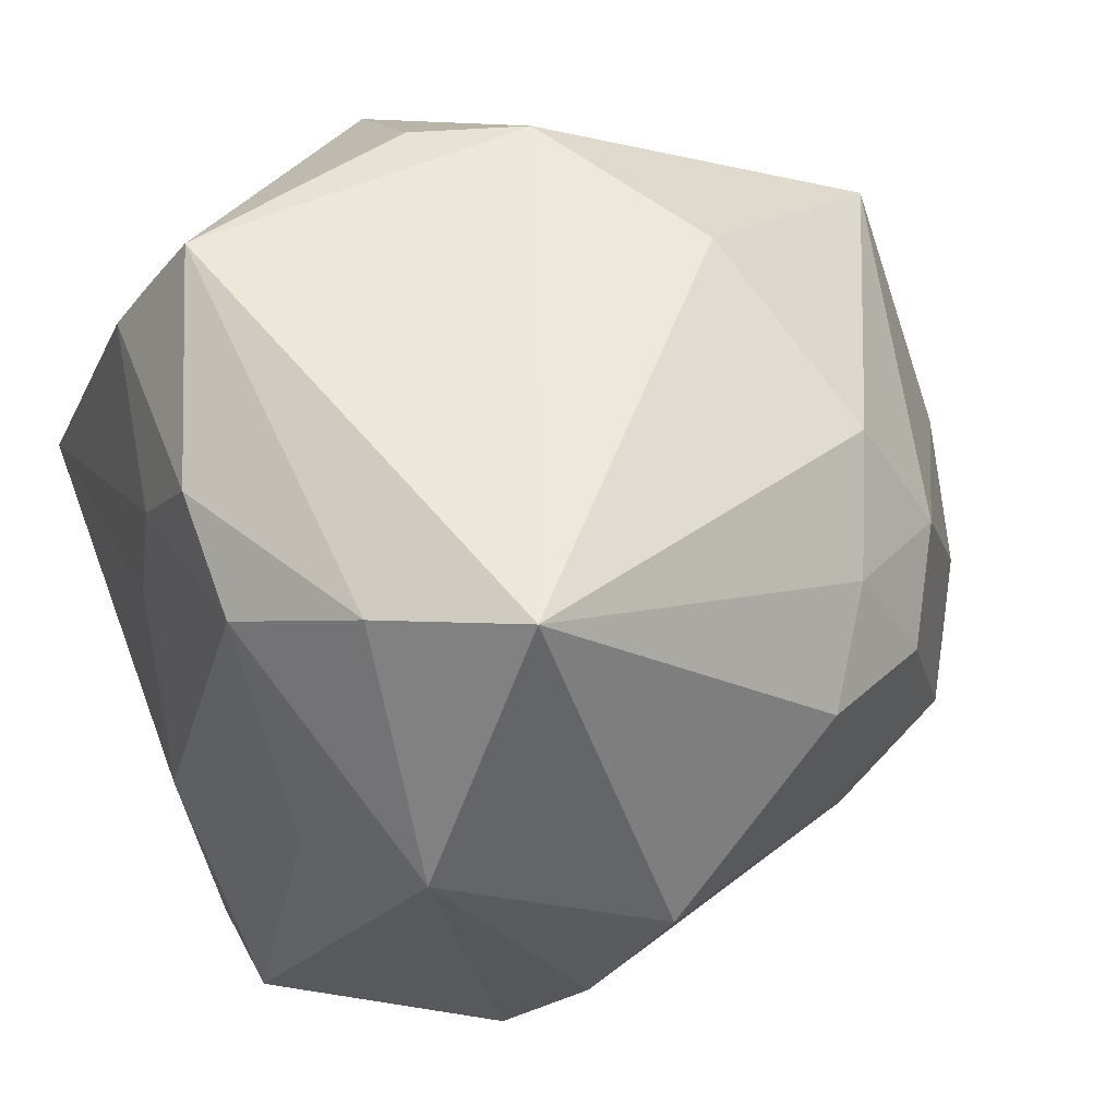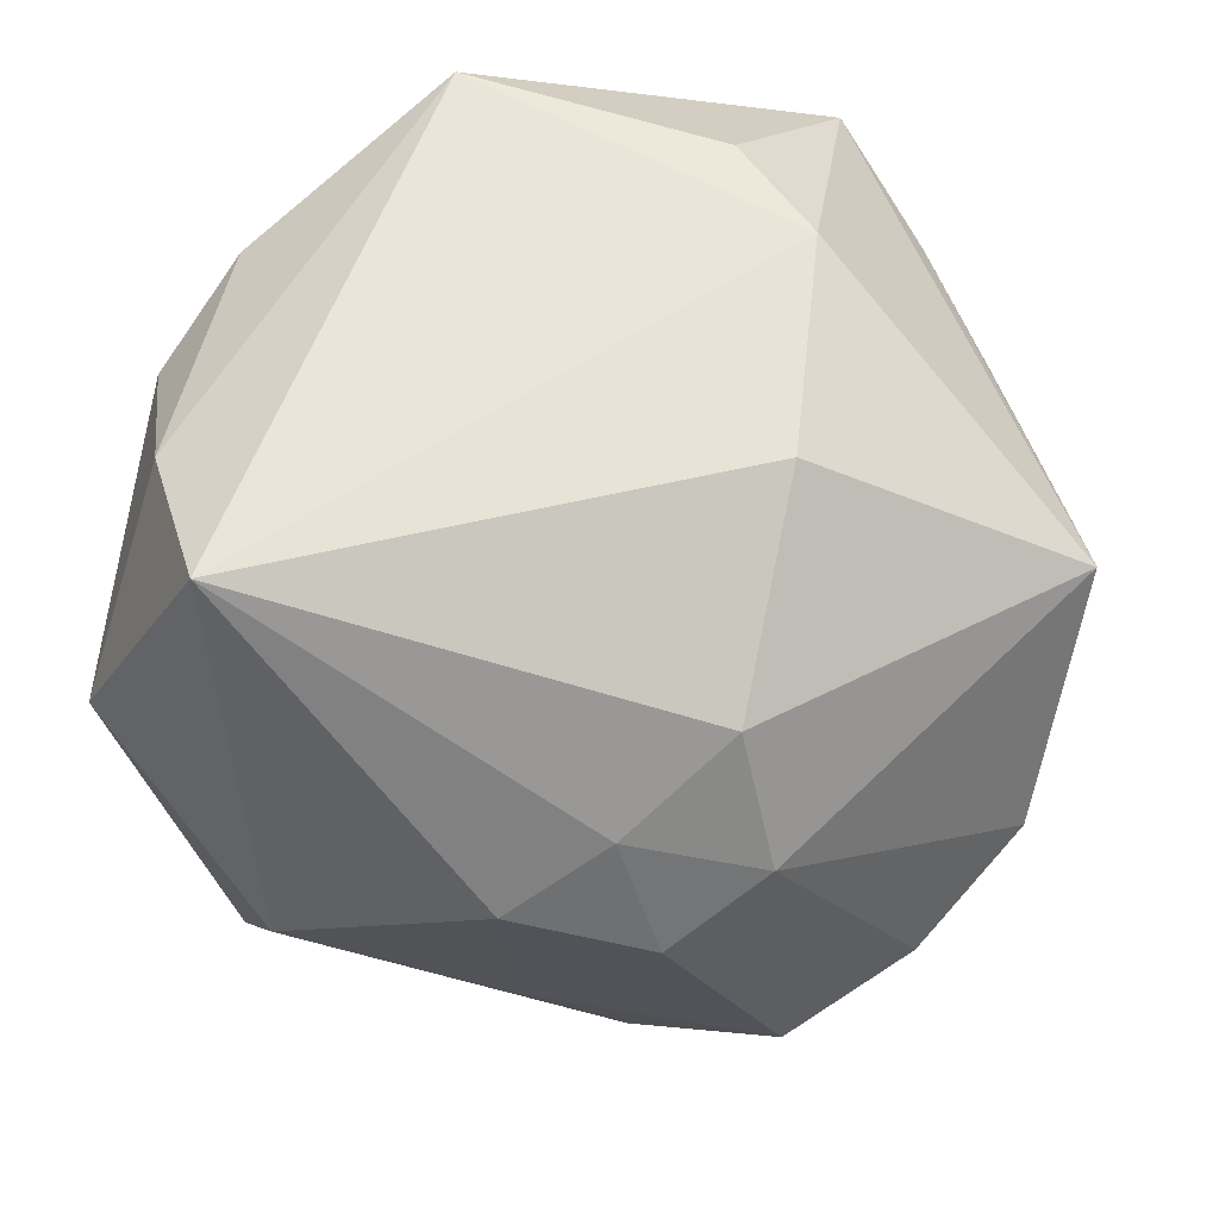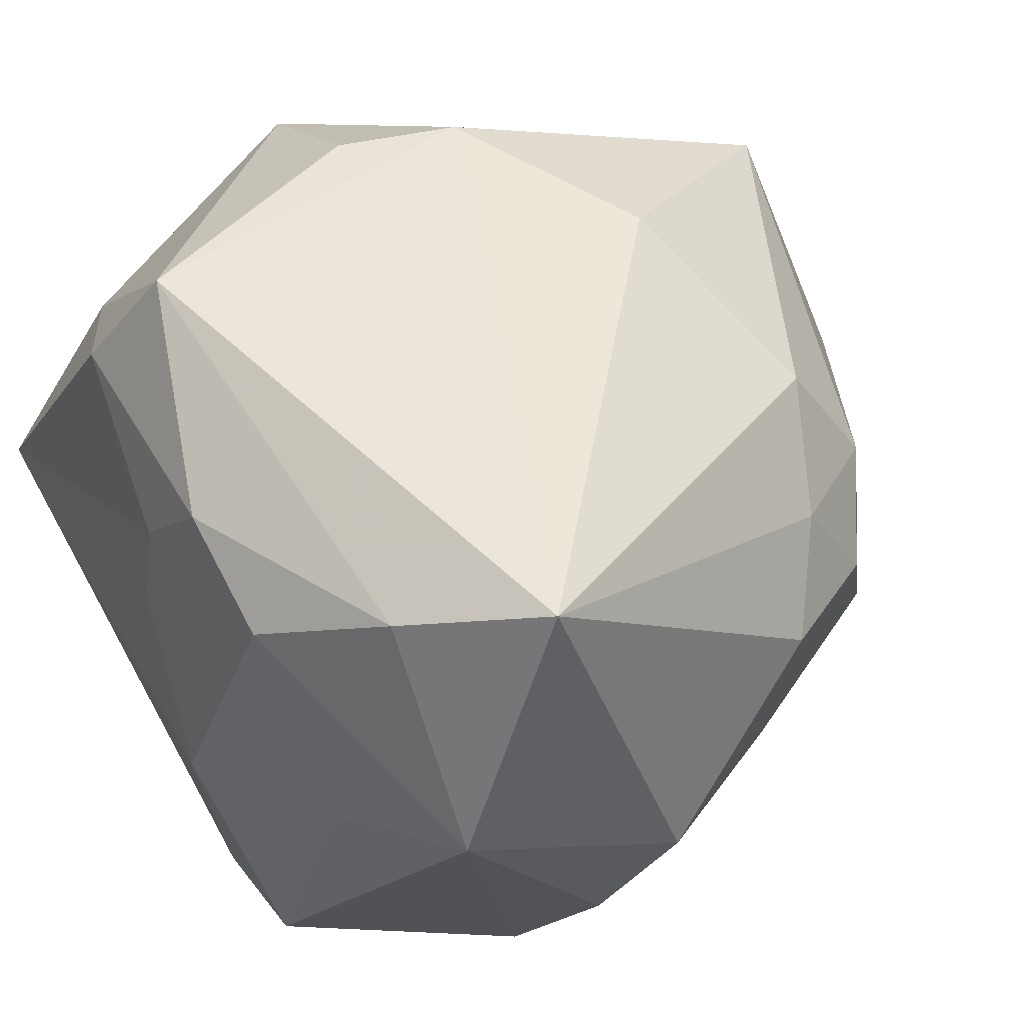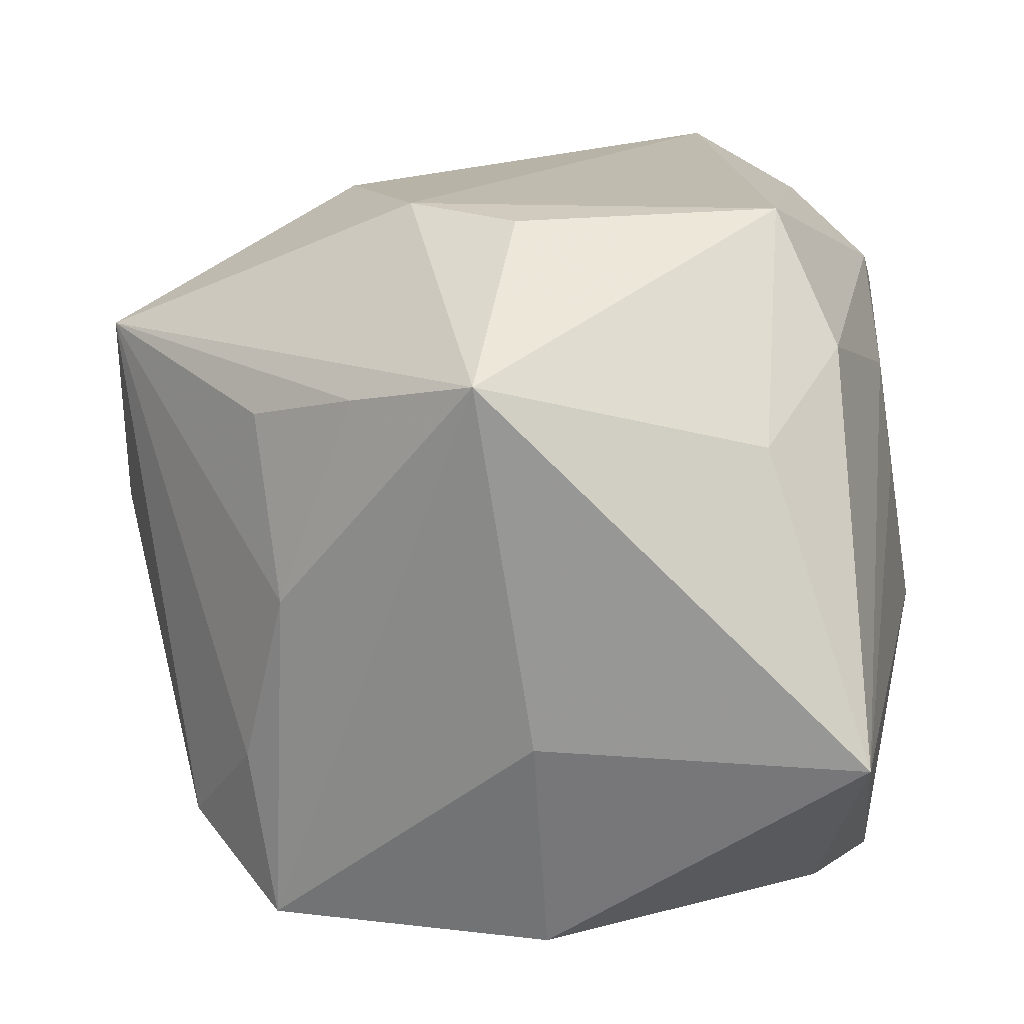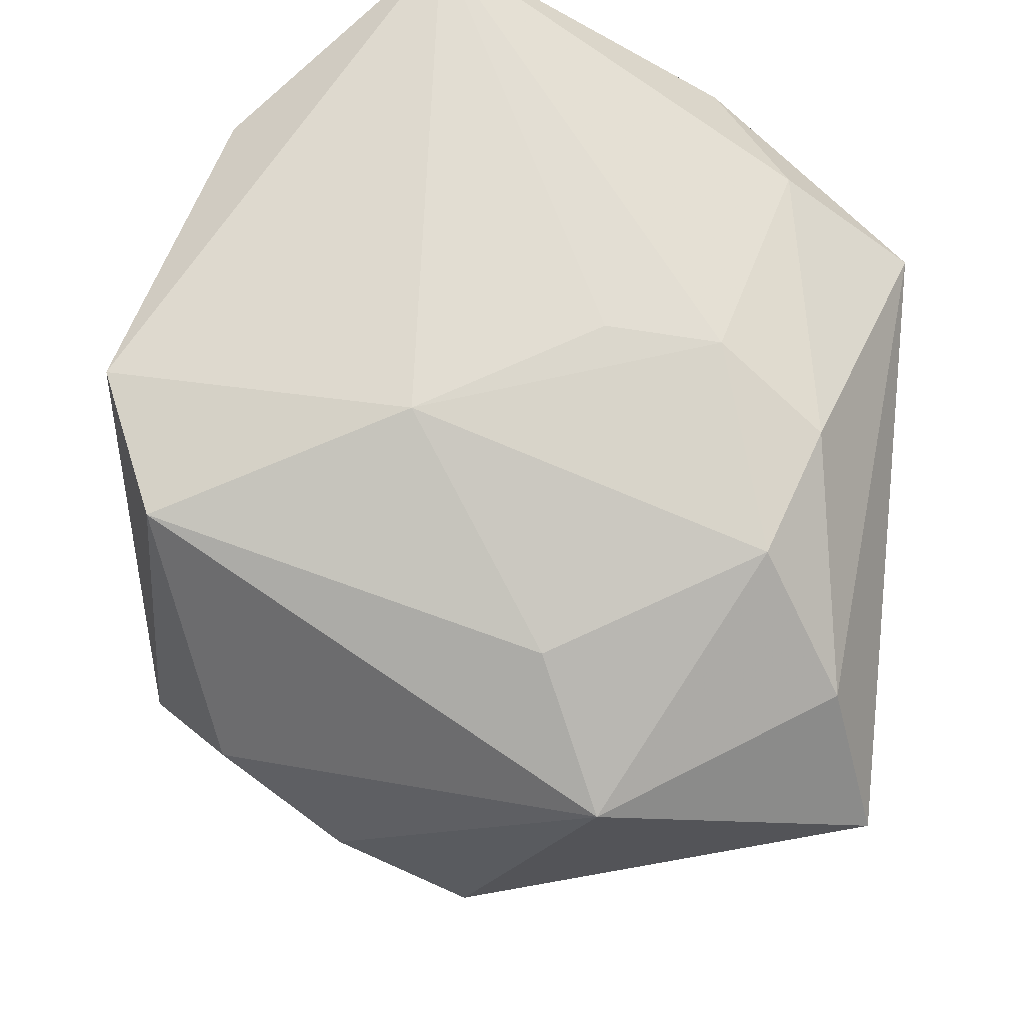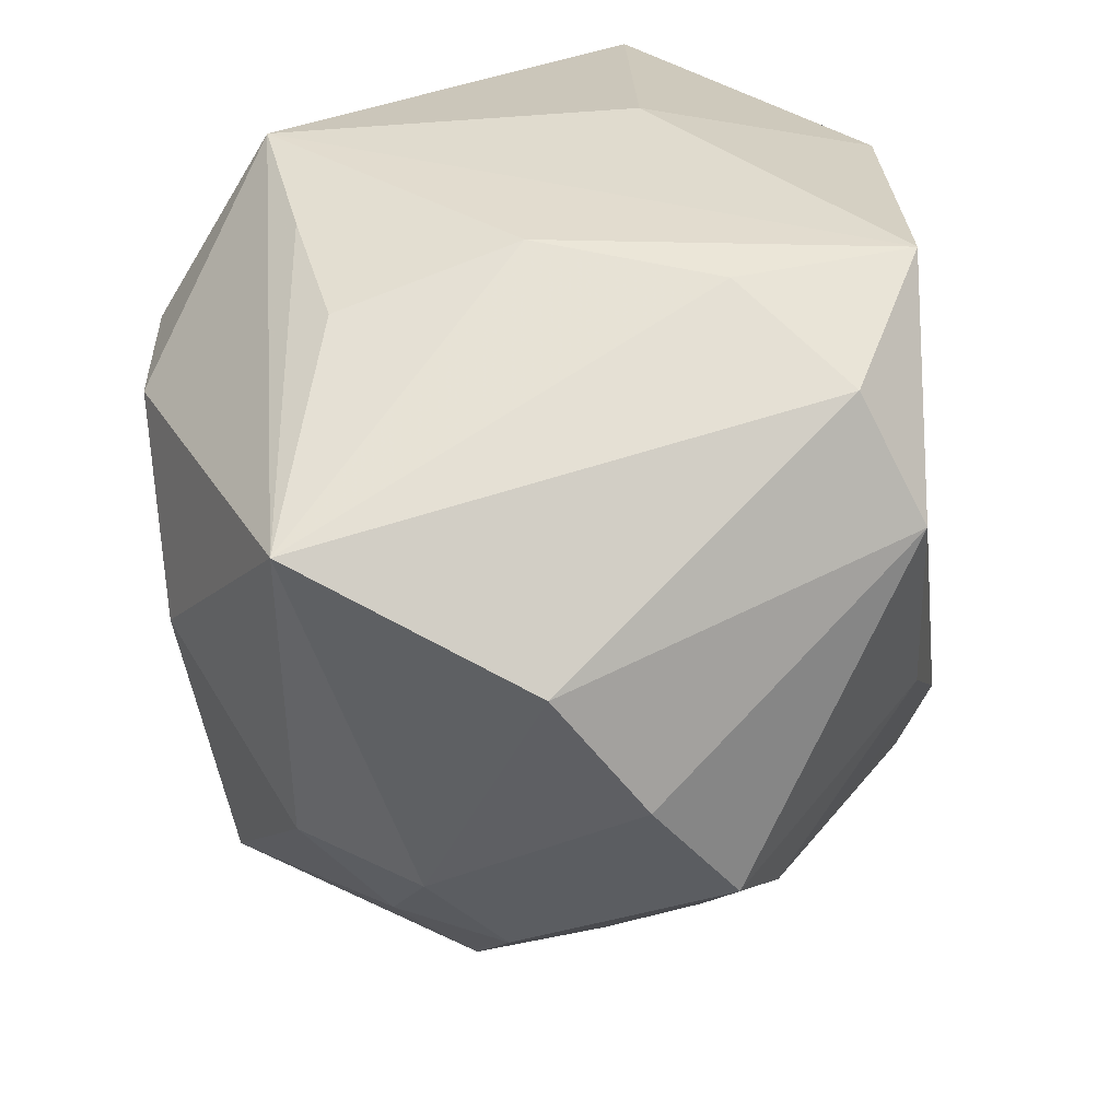
<metadata>
{"format":"obj","ext":"obj","renderer":"f3d","projection":"perspective","resolution":1024,"background":"white","views":[{"elev":50.2,"azim":-110.1,"up":"+Z"},{"elev":59.1,"azim":-53.4,"up":"+Z"},{"elev":54.6,"azim":-118.7,"up":"+Z"},{"elev":16.1,"azim":102.2,"up":"+Z"},{"elev":68.8,"azim":-85.3,"up":"+Y"},{"elev":-69.2,"azim":94.7,"up":"+Y"}]}
</metadata>
<code>
v -0.01611 -0.01665 0.00377
v -0.01133 -0.01926 0.007428
v -0.003719 0.01837 -0.01994
v -0.00514 0.02011 -0.00455
v 0.01677 0.01415 0.009461
v 0.0187 -0.006738 0.01126
v 0.01805 -0.0109 0.0001084
v 0.0004278 0.01924 0.004505
v -0.01504 -0.01401 -0.009862
v 0.007637 -0.02337 0.01224
v 0.0105 -0.005604 0.01999
v -0.00996 0.01687 0.01326
v -0.02248 0.01143 0.005947
v 0.02176 0.0002898 0.013
v -0.005923 -0.02428 -0.003813
v 0.01133 0.0167 -0.01558
v -0.02015 0.005078 0.01999
v -0.02284 0.003507 -0.007212
v 0.0004184 -0.01151 0.01921
v 0.01569 -0.01281 0.009527
v -0.01091 0.01795 -0.01702
v -0.01604 0.003092 -0.01761
v 0.004904 -0.01863 -0.01751
v 0.008211 0.01325 0.01999
v 0.01063 0.01689 0.0134
v 0.0003752 0.0184 0.01035
v -0.01092 -0.0008209 -0.01936
v -0.009401 -0.01583 0.01367
v 0.01614 -0.0136 -0.009374
v -0.01683 -0.007291 -0.01117
v 0.01794 0.003333 -0.01776
v 0.02092 0.003187 -0.005909
v -0.0035 0.01702 0.01561
v 0.01161 -0.01813 -0.01472
v -0.01194 -0.02096 -0.007706
v 0.01648 -0.01204 -0.01826
v 0.02113 0.02011 -0.005518
v -0.01572 0.01582 0.002674
v -0.0244 -0.0003077 -0.0006264
v -0.005855 -0.01147 -0.01746
v -0.01531 -0.01348 0.009646
v -0.01826 -0.009961 -0.005975
v 0.0006603 -0.0256 0.0003829
v -0.01966 0.007086 -0.01336
v -0.0199 -0.01038 0.005882
v 0.01265 0.0004533 0.0196
v -0.01535 0.01163 0.01747
f 7 36 14
f 14 36 32
f 31 36 3
f 3 16 31
f 31 32 36
f 37 16 3
f 37 31 16
f 32 31 37
f 14 32 37
f 37 5 14
f 36 34 23
f 23 34 43
f 4 37 3
f 14 5 24
f 36 7 29
f 29 34 36
f 27 22 3
f 27 23 40
f 3 36 27
f 36 23 27
f 9 27 40
f 22 27 9
f 9 42 39
f 21 4 3
f 21 44 13
f 3 22 21
f 22 44 21
f 26 12 33
f 4 12 26
f 6 7 14
f 6 20 7
f 17 13 39
f 11 24 17
f 5 37 25
f 25 24 5
f 37 26 25
f 33 24 25
f 25 26 33
f 46 11 14
f 14 24 46
f 46 24 11
f 40 23 35
f 35 9 40
f 42 9 35
f 22 9 30
f 13 12 38
f 38 12 4
f 38 21 13
f 4 21 38
f 37 4 8
f 8 26 37
f 4 26 8
f 47 12 13
f 13 17 47
f 33 12 47
f 47 24 33
f 47 17 24
f 43 34 10
f 34 29 10
f 20 6 10
f 14 11 10
f 10 6 14
f 7 20 10
f 10 29 7
f 15 23 43
f 15 35 23
f 45 17 39
f 39 42 45
f 42 35 45
f 18 44 22
f 22 30 18
f 39 13 18
f 13 44 18
f 18 9 39
f 18 30 9
f 11 17 19
f 19 10 11
f 43 10 2
f 2 15 43
f 35 15 2
f 10 19 28
f 28 2 10
f 28 19 17
f 1 45 35
f 35 2 1
f 17 45 41
f 41 28 17
f 2 28 41
f 45 1 41
f 41 1 2

</code>
